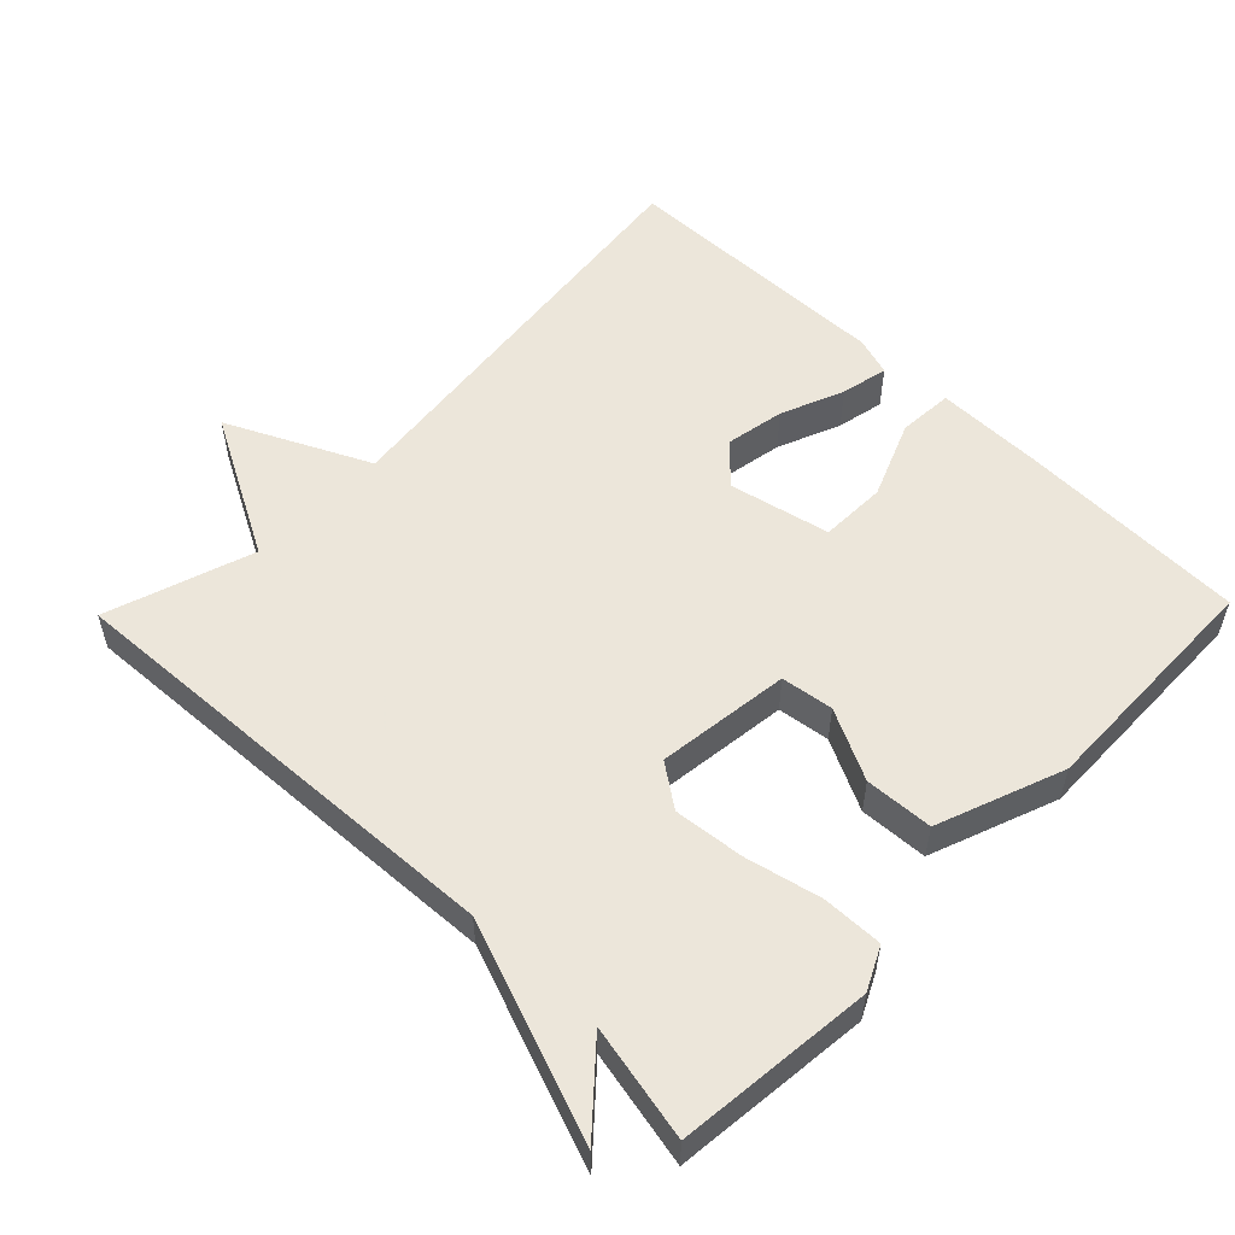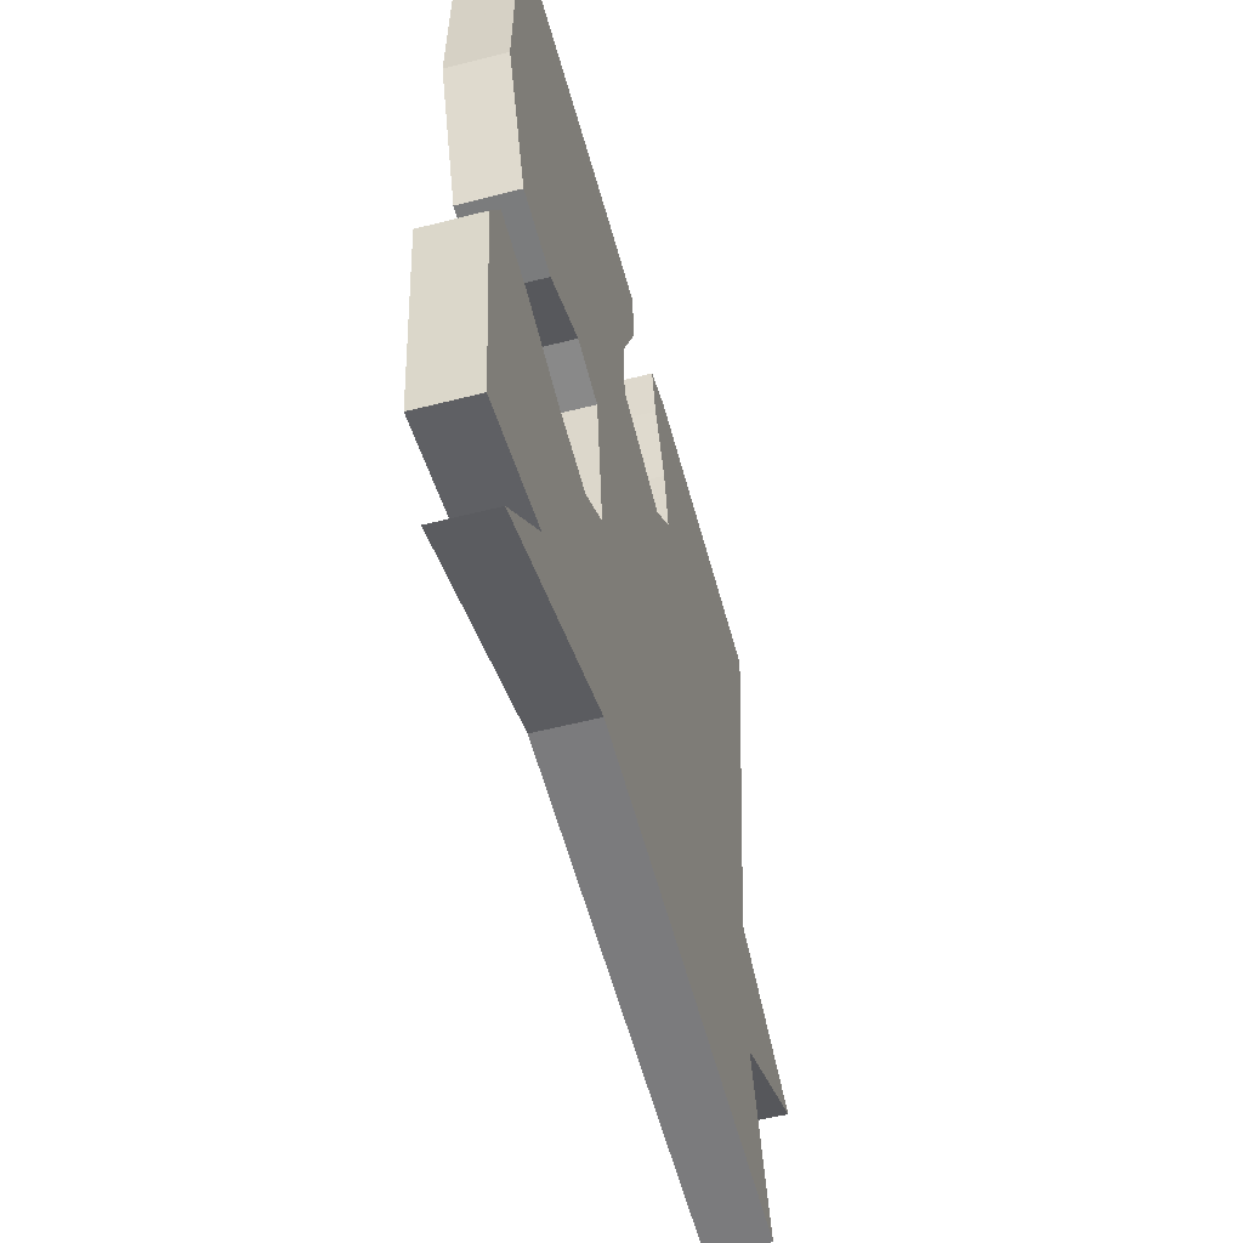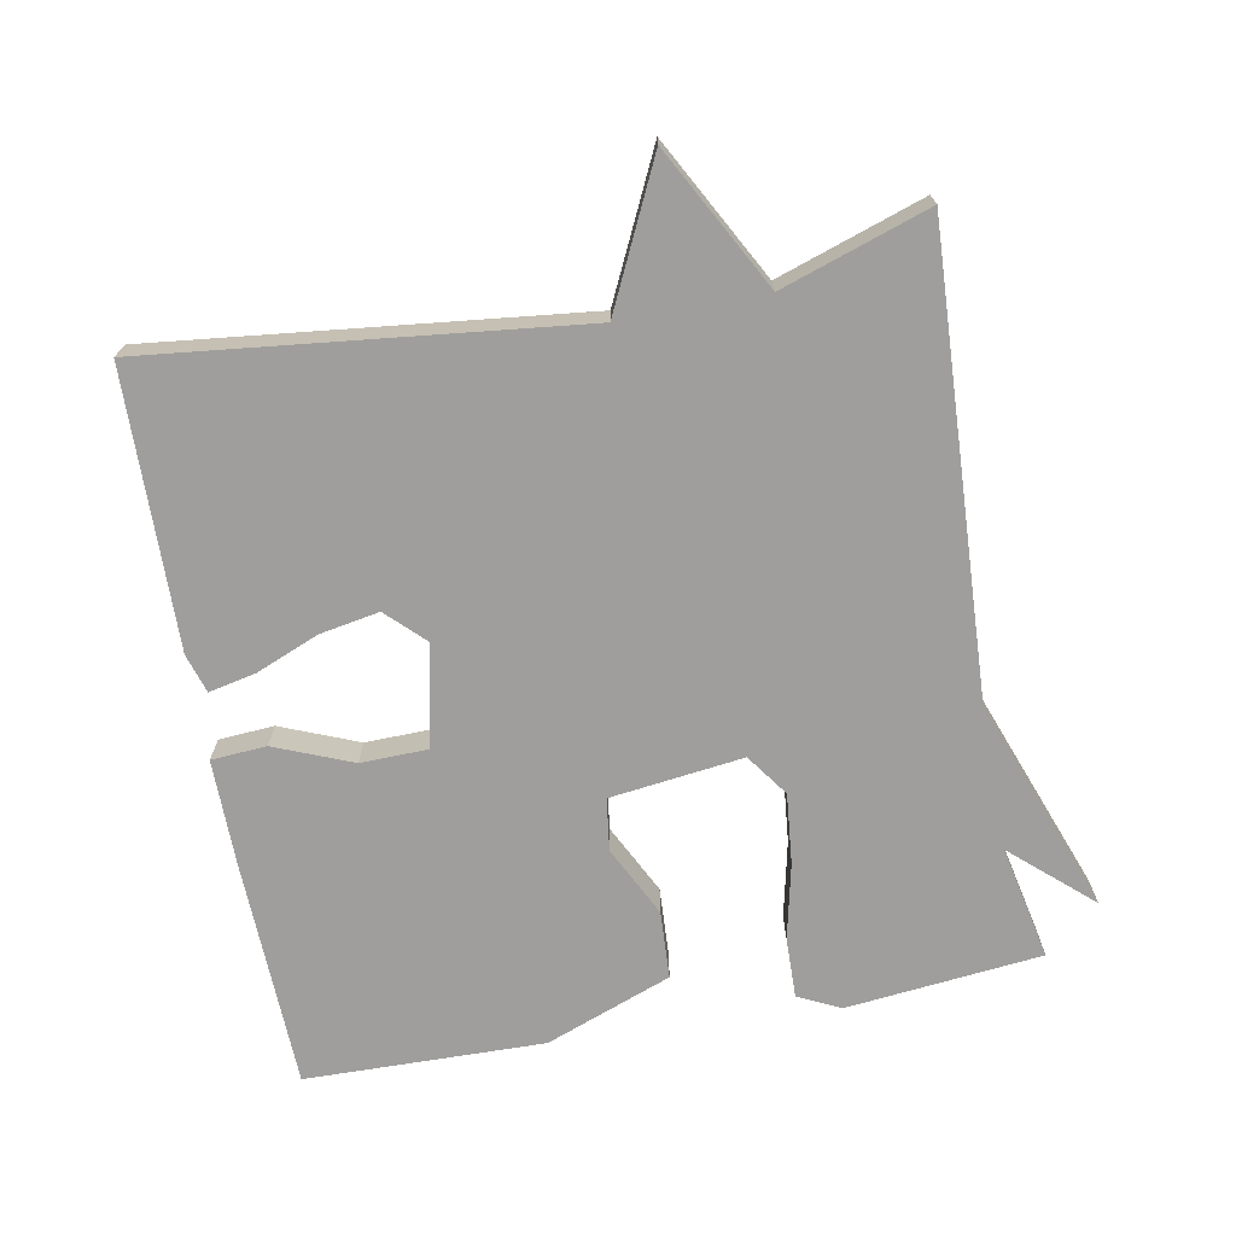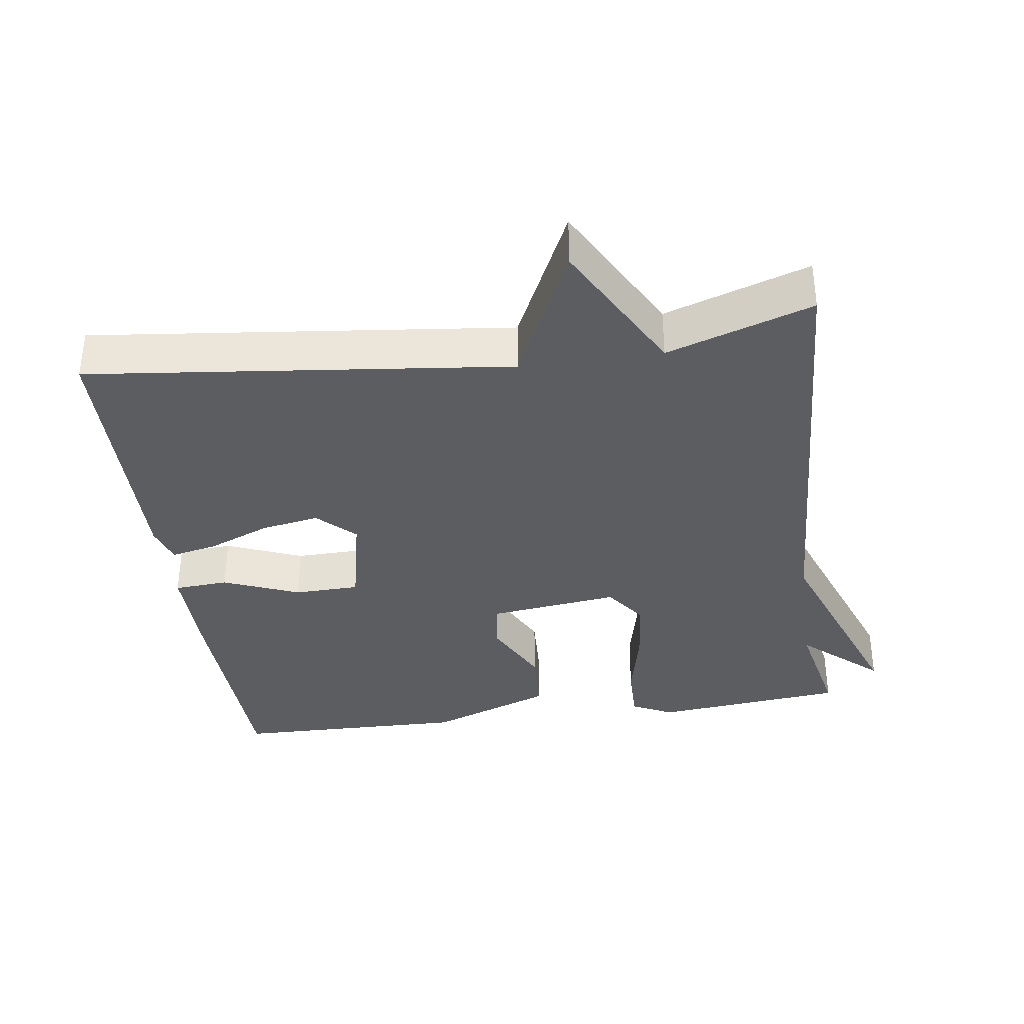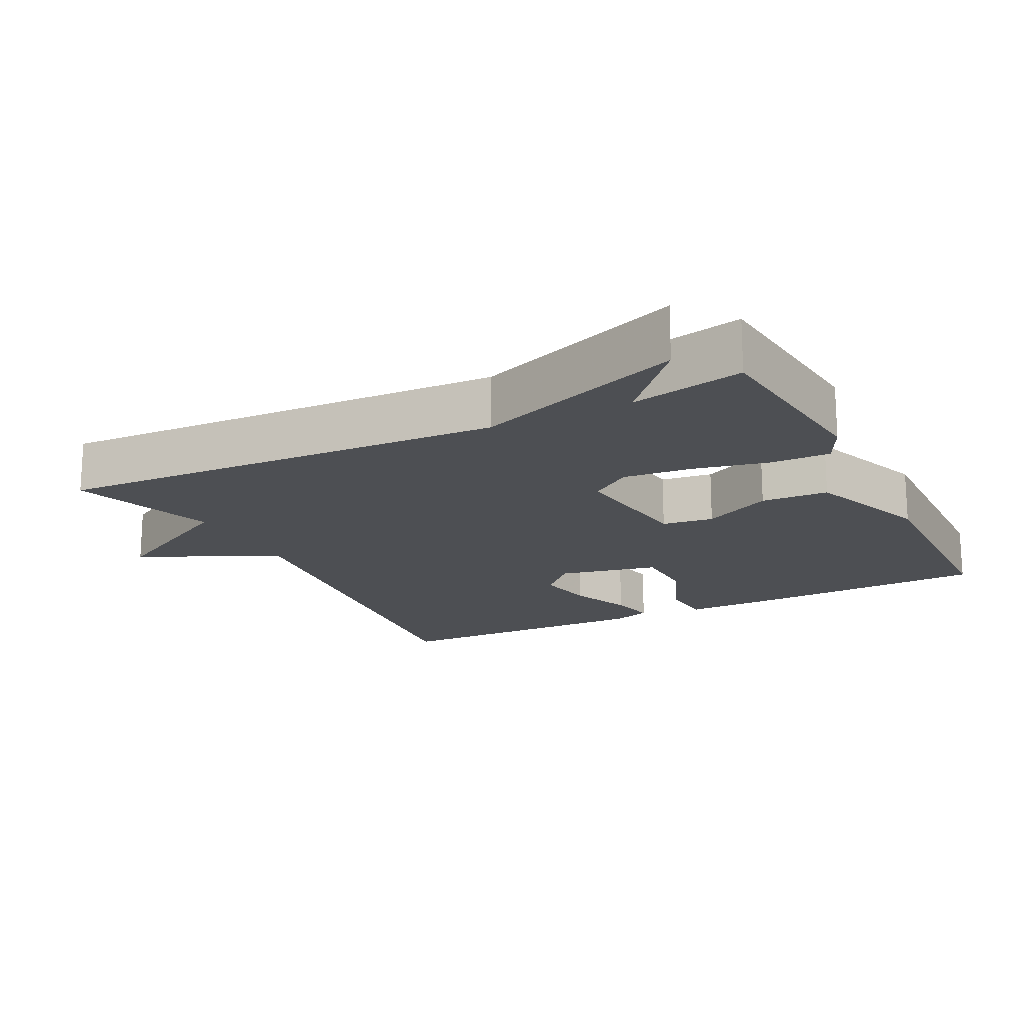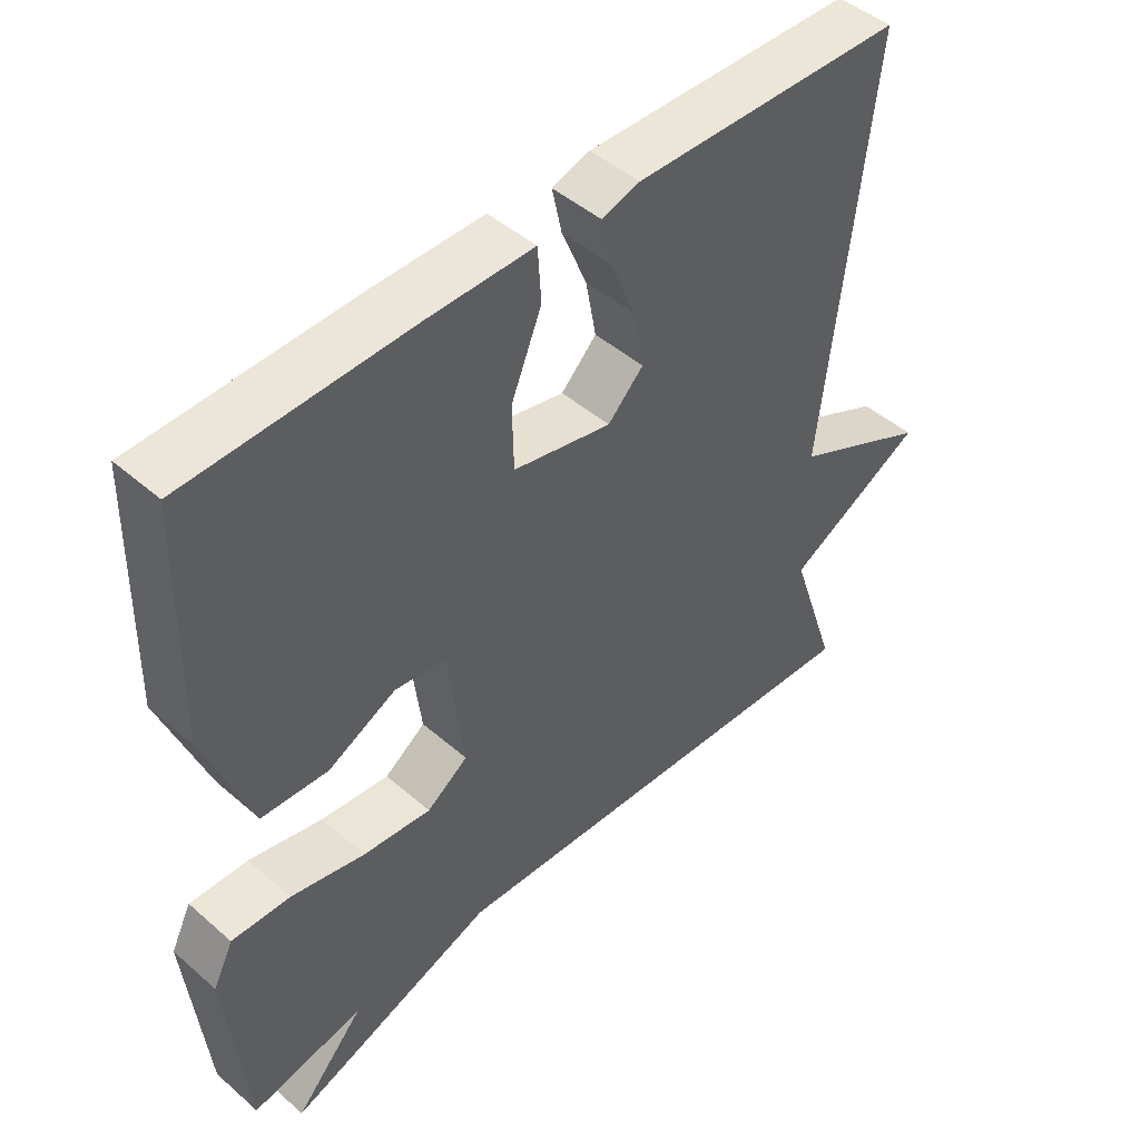
<metadata>
{"format":"obj","ext":"obj","renderer":"f3d","projection":"perspective","resolution":1024,"background":"white","views":[{"elev":54.6,"azim":-135.8,"up":"+Y"},{"elev":-55.8,"azim":-75.0,"up":"+Z"},{"elev":-71.0,"azim":100.6,"up":"+Y"},{"elev":-35.8,"azim":98.1,"up":"+Y"},{"elev":-17.6,"azim":-153.0,"up":"+Y"},{"elev":46.7,"azim":-45.4,"up":"+Z"}]}
</metadata>
<code>
v -0.5 0.07 -0.5
v -0.528 0.07 -0.227
v -0.499 0.07 -0.168
v -0.415 0.07 -0.17
v -0.309 0.07 -0.194
v -0.211 0.07 -0.204
v -0.152 0.07 -0.162
v -0.175 0.07 0.024
v -0.248 0.07 0.034
v -0.346 0.07 -0.015
v -0.441 0.07 -0.01
v -0.507 0.07 0.166
v -0.5 0.07 0.5
v -0.18 0.07 0.51
v -0.03 0.07 0.511
v -0.025 0.07 0.434
v -0.069 0.07 0.326
v -0.067 0.07 0.233
v 0.074 0.07 0.202
v 0.125 0.07 0.254
v 0.11 0.07 0.337
v 0.074 0.07 0.425
v 0.06 0.07 0.491
v 0.114 0.07 0.508
v 0.5 0.07 0.5
v 0.432 0.07 -0.095
v 0.629 0.07 -0.189
v 0.432 0.07 -0.295
v 0.5 0.07 -0.5
v -0.14 0.07 -0.467
v -0.438 0.07 -0.577
v -0.34 0.07 -0.467
v -0.5 0 -0.5
v -0.528 0 -0.227
v -0.499 0 -0.168
v -0.415 0 -0.17
v -0.309 0 -0.194
v -0.211 0 -0.204
v -0.152 0 -0.162
v -0.175 0 0.024
v -0.248 0 0.034
v -0.346 0 -0.015
v -0.441 0 -0.01
v -0.507 0 0.166
v -0.5 0 0.5
v -0.18 0 0.51
v -0.03 0 0.511
v -0.025 0 0.434
v -0.069 0 0.326
v -0.067 0 0.233
v 0.074 0 0.202
v 0.125 0 0.254
v 0.11 0 0.337
v 0.074 0 0.425
v 0.06 0 0.491
v 0.114 0 0.508
v 0.5 0 0.5
v 0.432 0 -0.095
v 0.629 0 -0.189
v 0.432 0 -0.295
v 0.5 0 -0.5
v -0.14 0 -0.467
v -0.438 0 -0.577
v -0.34 0 -0.467
f 30 31 32
f 28 29 30
f 28 30 32
f 27 28 32
f 26 27 32
f 24 25 26
f 23 24 26
f 22 23 26
f 21 22 26
f 20 21 26
f 19 20 26 32
f 15 16 17
f 14 15 17
f 13 14 17
f 12 13 17
f 11 12 17
f 10 11 17
f 9 10 17
f 8 9 17 18
f 7 8 18 19
f 3 4 5
f 2 3 5
f 1 2 5
f 32 1 5
f 32 5 6
f 7 19 32
f 6 7 32
f 64 63 62
f 62 61 60
f 64 62 60
f 64 60 59
f 64 59 58
f 58 57 56
f 58 56 55
f 58 55 54
f 58 54 53
f 58 53 52
f 64 58 52 51
f 49 48 47
f 49 47 46
f 49 46 45
f 49 45 44
f 49 44 43
f 49 43 42
f 49 42 41
f 50 49 41 40
f 51 50 40 39
f 37 36 35
f 37 35 34
f 37 34 33
f 37 33 64
f 38 37 64
f 64 51 39
f 64 39 38
f 1 33 34 2
f 2 34 35 3
f 3 35 36 4
f 4 36 37 5
f 5 37 38 6
f 6 38 39 7
f 7 39 40 8
f 8 40 41 9
f 9 41 42 10
f 10 42 43 11
f 11 43 44 12
f 12 44 45 13
f 13 45 46 14
f 14 46 47 15
f 15 47 48 16
f 16 48 49 17
f 17 49 50 18
f 18 50 51 19
f 19 51 52 20
f 20 52 53 21
f 21 53 54 22
f 22 54 55 23
f 23 55 56 24
f 24 56 57 25
f 25 57 58 26
f 26 58 59 27
f 27 59 60 28
f 28 60 61 29
f 29 61 62 30
f 30 62 63 31
f 31 63 64 32
f 32 64 33 1

</code>
